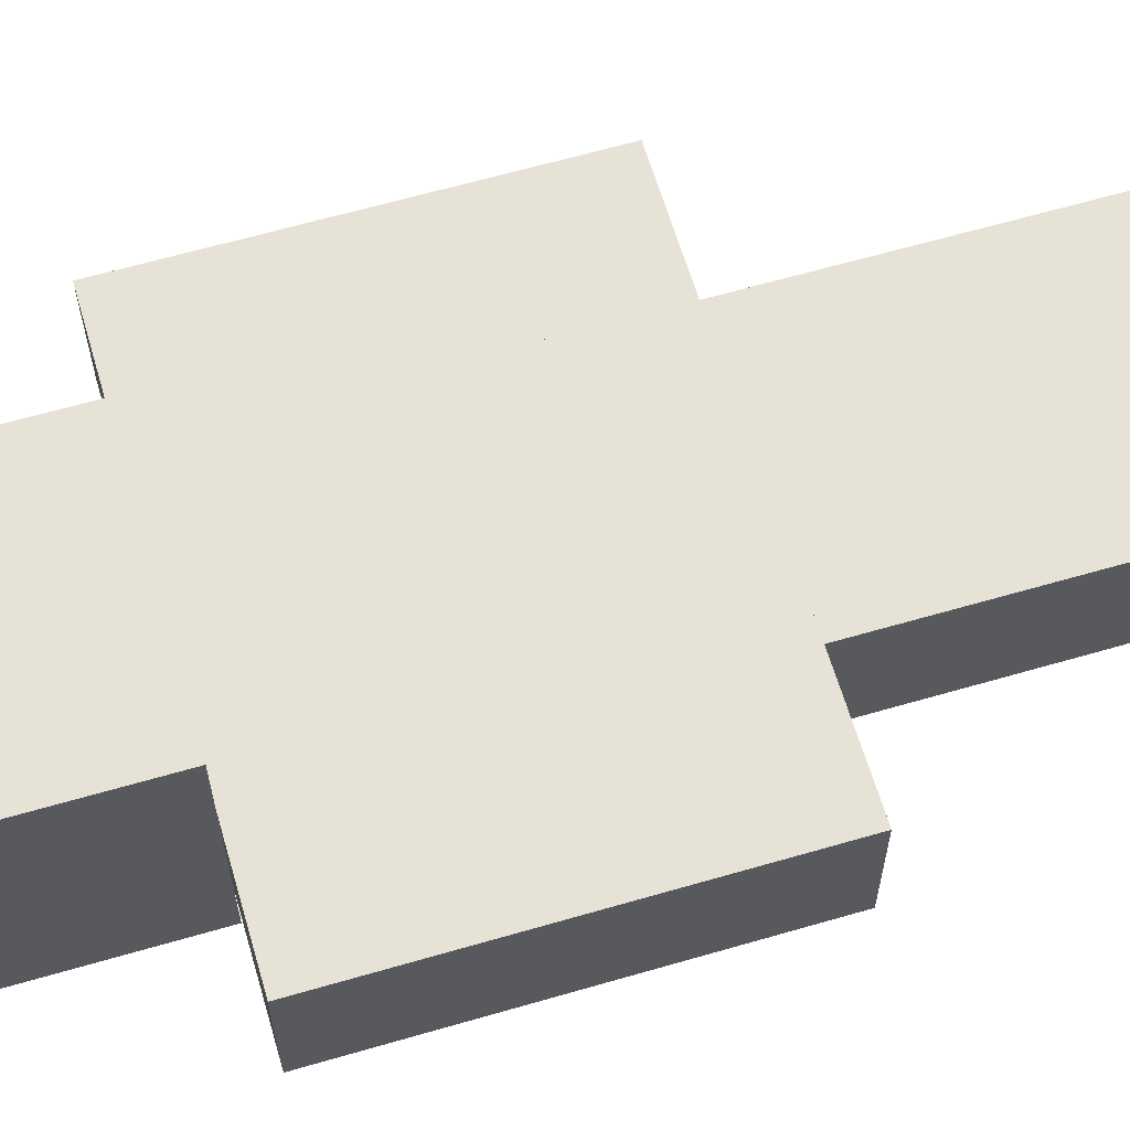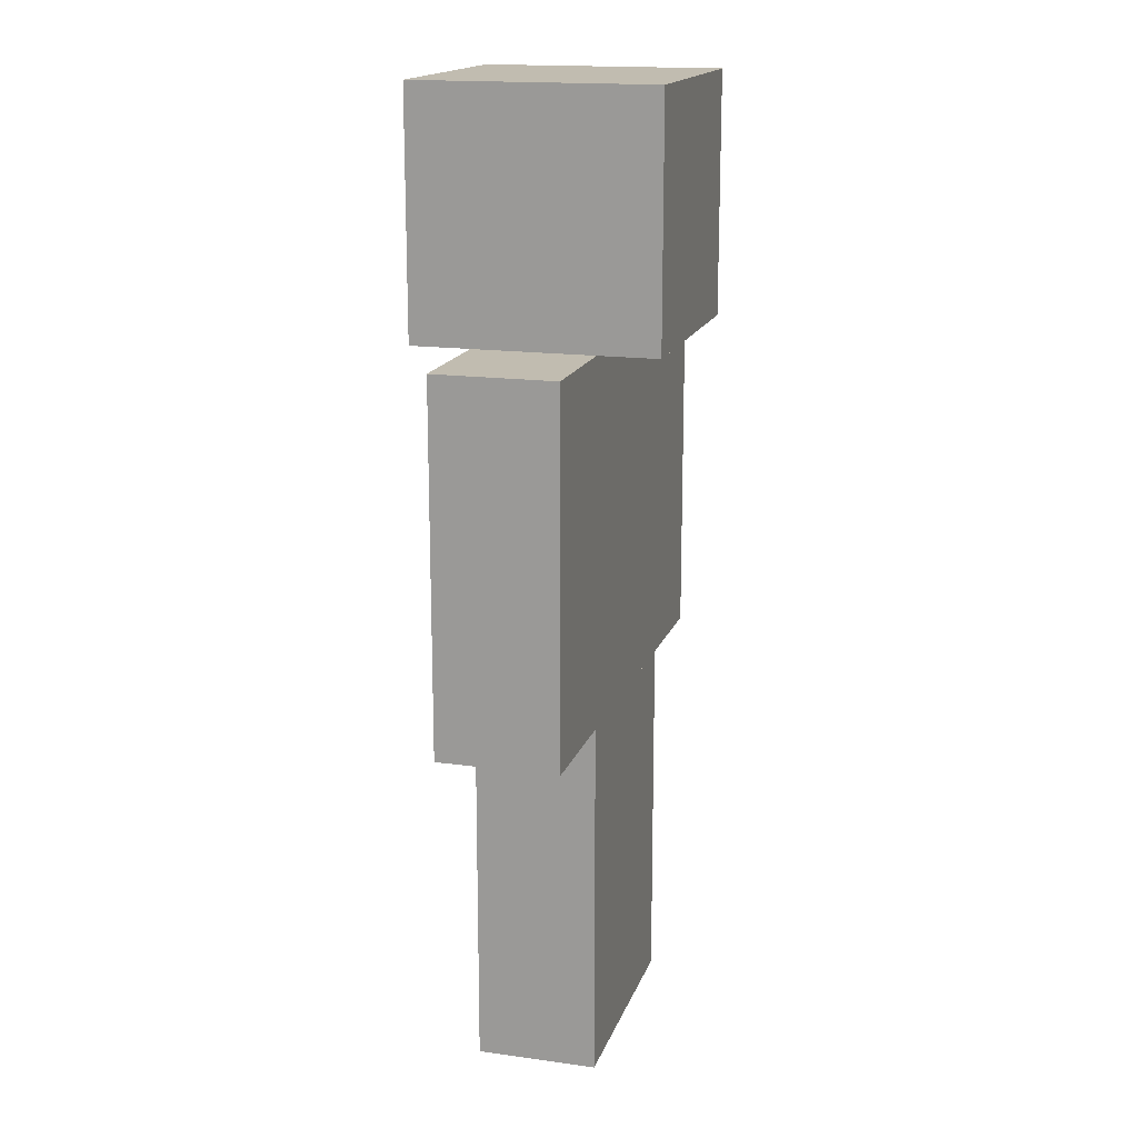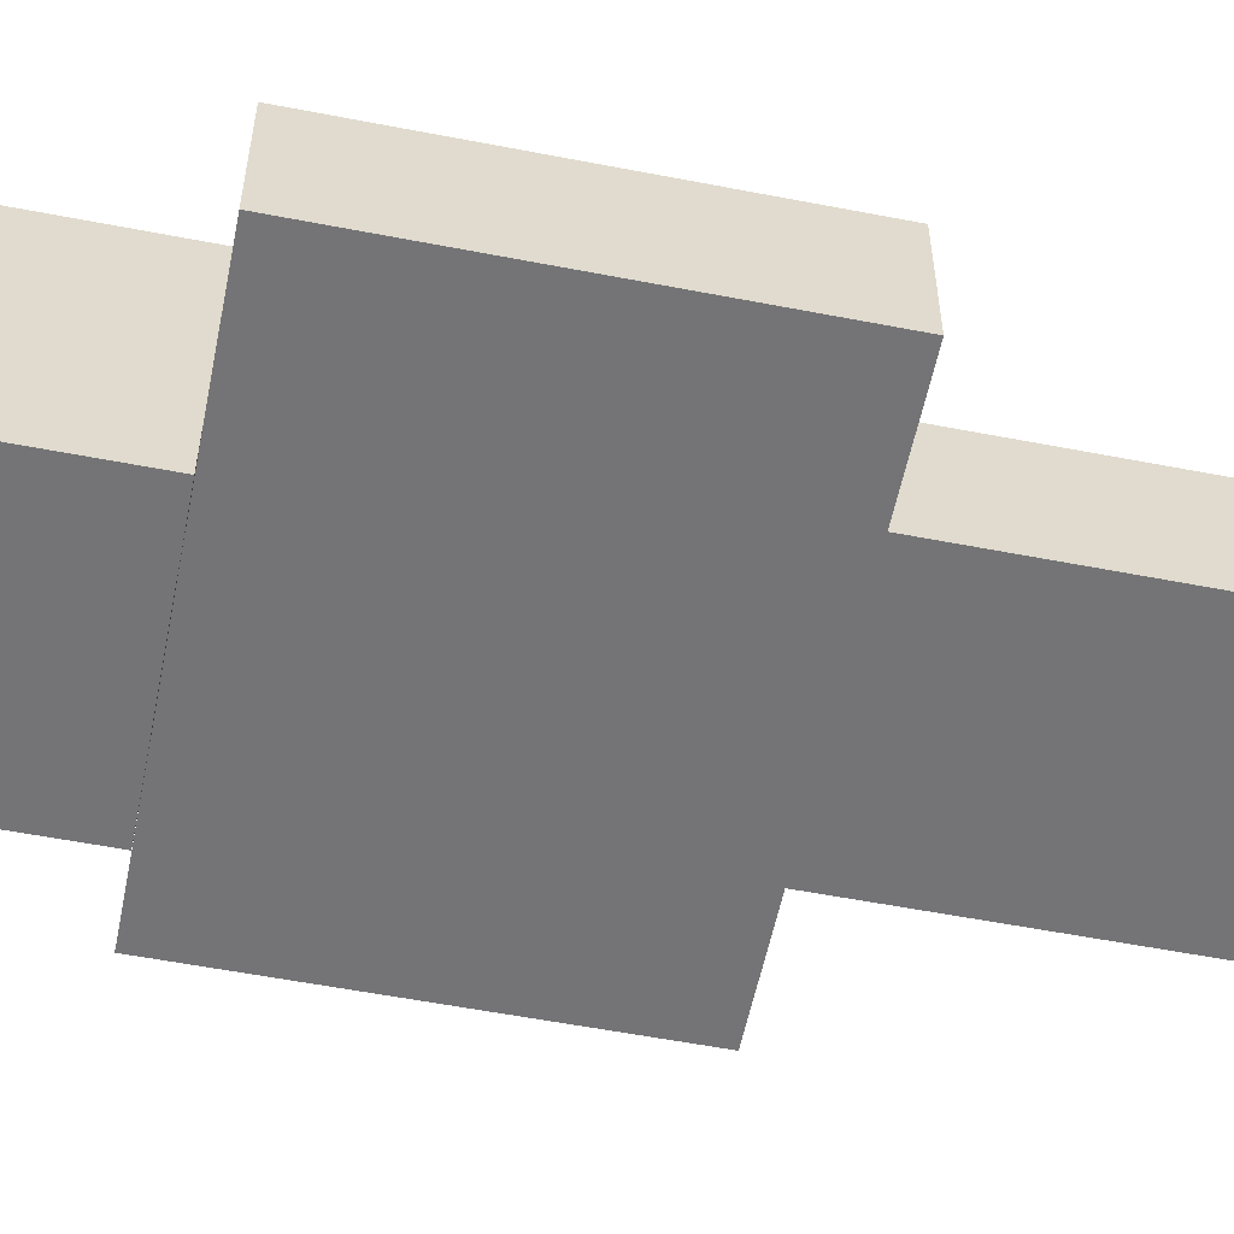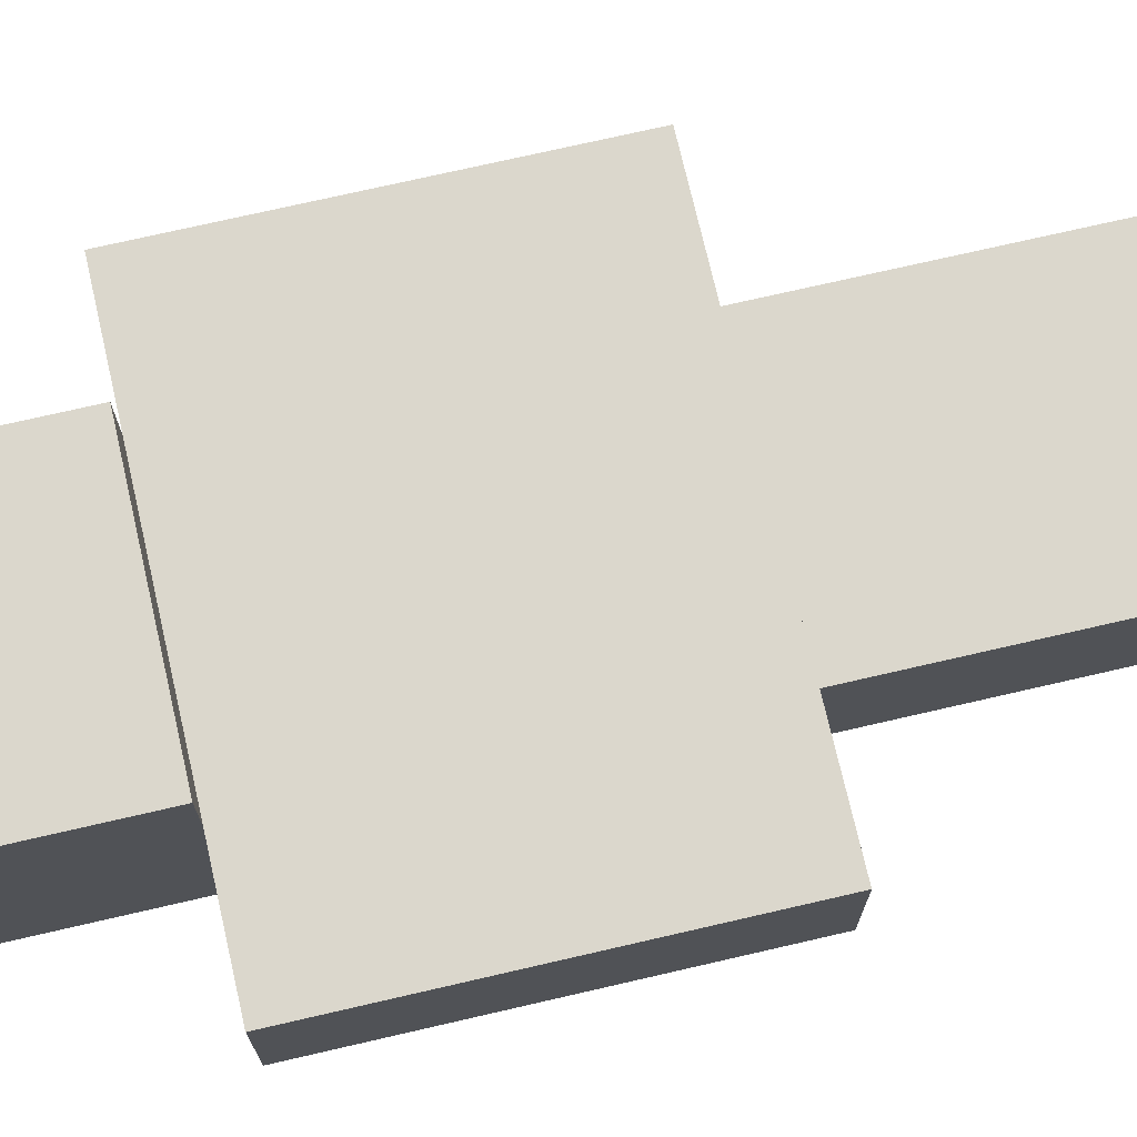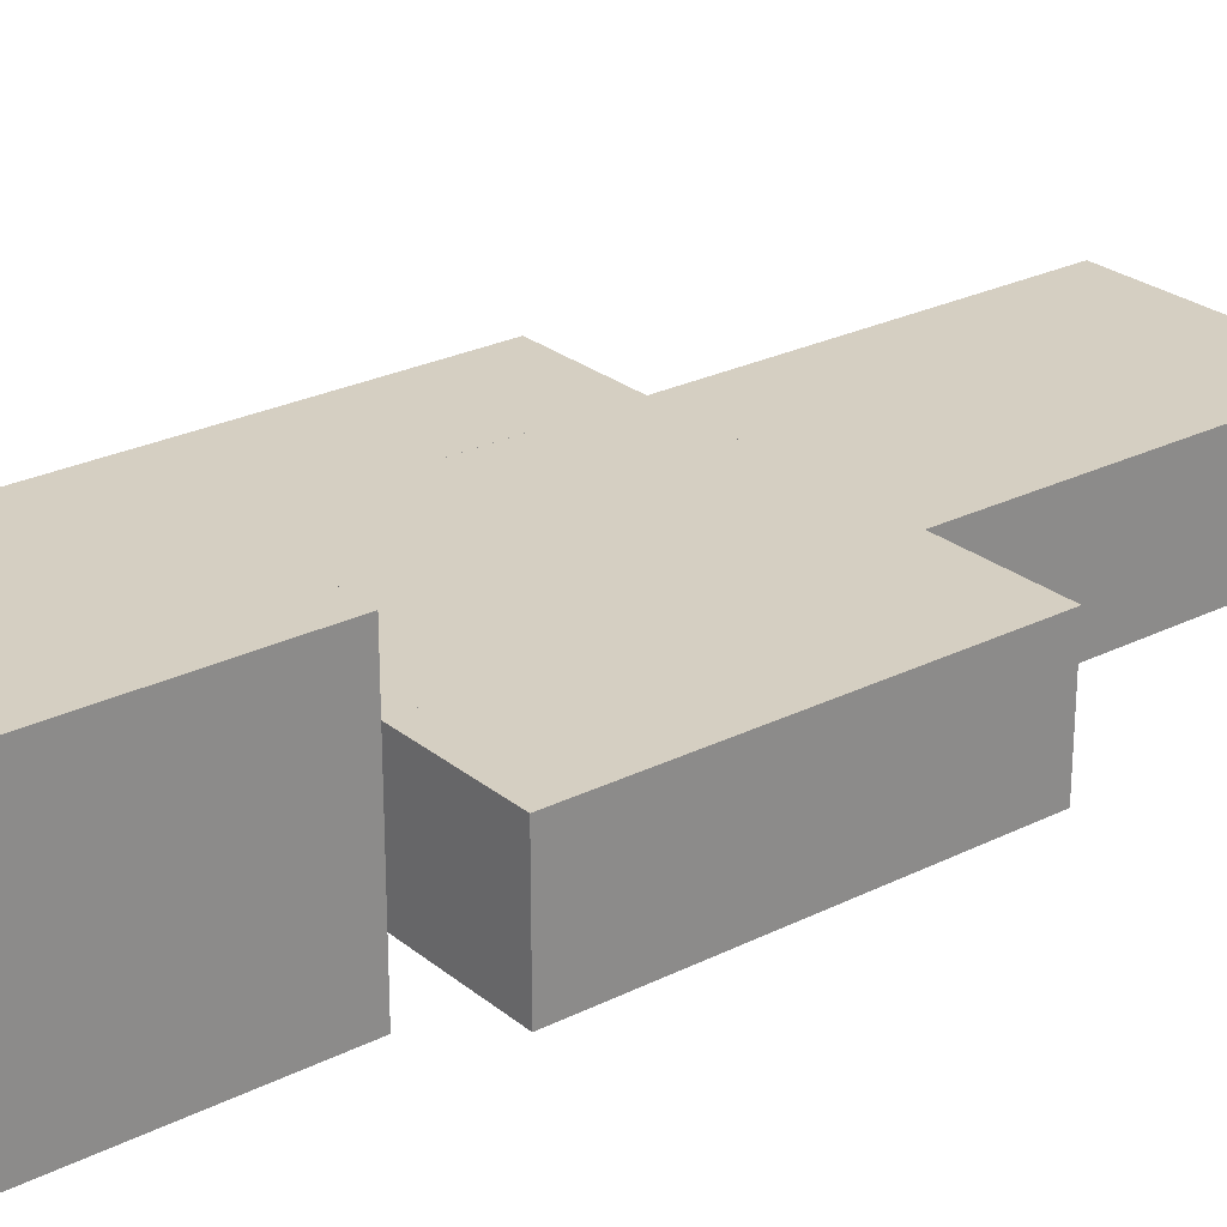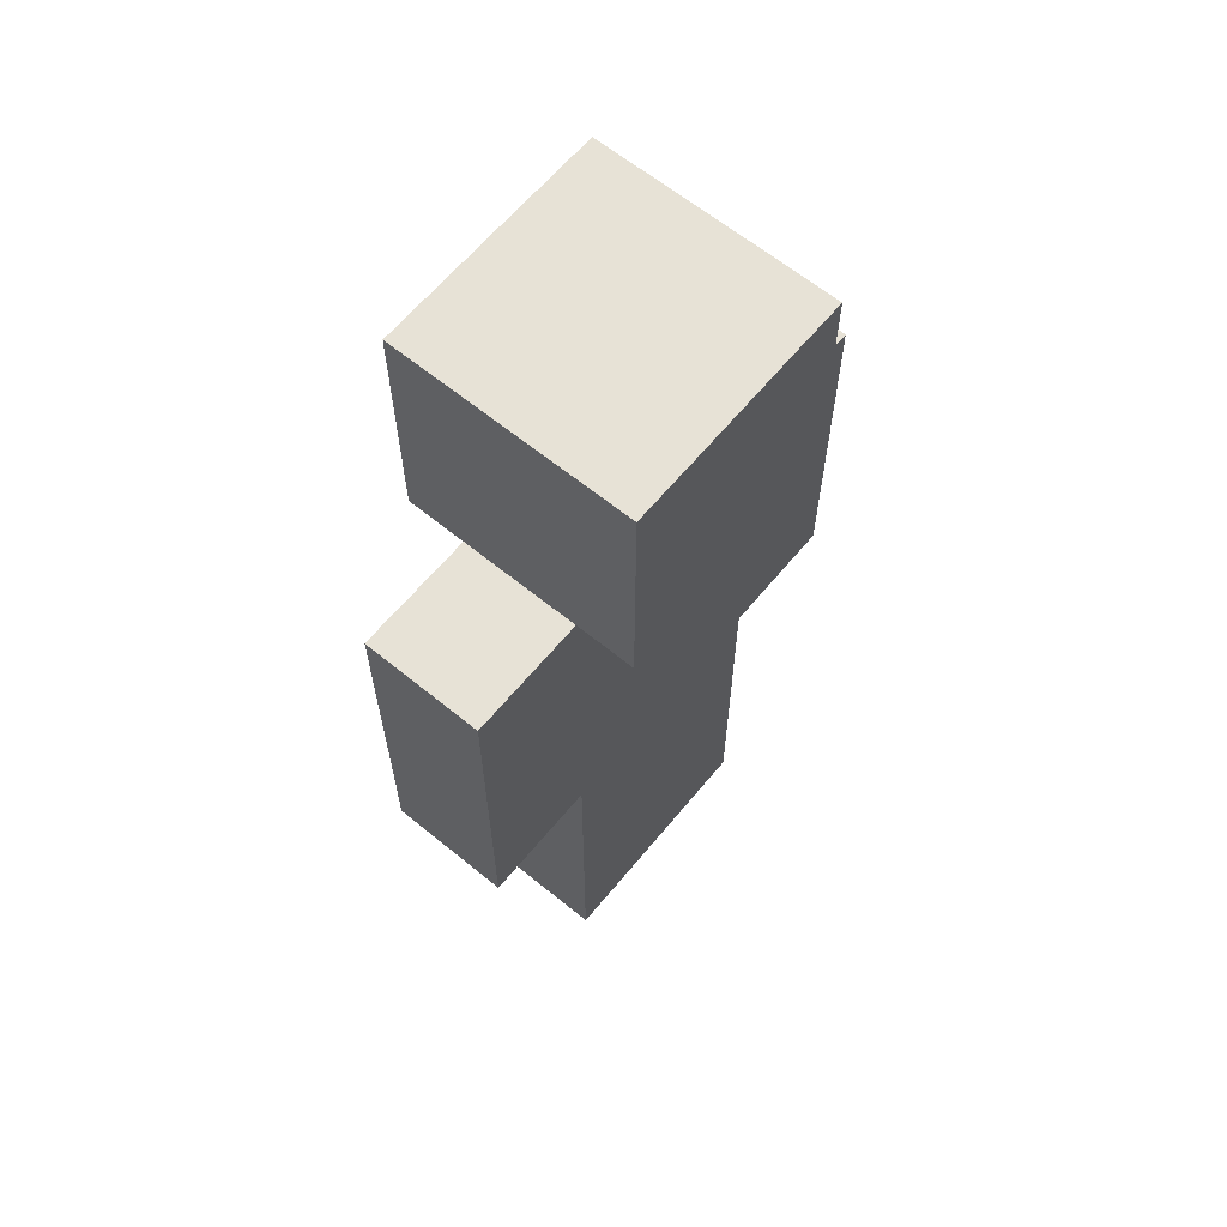
<metadata>
{"format":"obj","ext":"obj","renderer":"f3d","projection":"perspective","resolution":1024,"background":"white","views":[{"elev":63.2,"azim":-106.4,"up":"+Z"},{"elev":16.6,"azim":105.8,"up":"+Y"},{"elev":-56.3,"azim":-101.5,"up":"+Z"},{"elev":73.2,"azim":-103.0,"up":"+Z"},{"elev":25.9,"azim":-128.4,"up":"+Z"},{"elev":63.4,"azim":129.5,"up":"+Y"}]}
</metadata>
<code>
g default
v -0.3107 0.0349 0.1553
v 0.3107 0.0349 0.1553
v -0.3107 0.0349 -0.1553
v 0.3107 0.0349 -0.1553
v -0.3107 0.9669 0.1553
v 0.3107 0.9669 0.1553
v -0.3107 0.9669 -0.1553
v 0.3107 0.9669 -0.1553
v -0.3107 0.9669 0.3107
v 0.3107 0.9669 0.3107
v -0.3107 0.9669 -0.3107
v 0.3107 0.9669 -0.3107
v -0.3107 1.588 0.3107
v 0.3107 1.588 0.3107
v -0.3107 1.588 -0.3107
v 0.3107 1.588 -0.3107
v 0.3107 0.0349 0.1553
v 0.6213 0.0349 0.1553
v 0.3107 0.0349 -0.1553
v 0.6213 0.0349 -0.1553
v 0.3107 0.9669 0.1553
v 0.6213 0.9669 0.1553
v 0.3107 0.9669 -0.1553
v 0.6213 0.9669 -0.1553
v -0.6213 0.0349 0.1553
v -0.3107 0.0349 0.1553
v -0.6213 0.0349 -0.1553
v -0.3107 0.0349 -0.1553
v -0.6213 0.9669 0.1553
v -0.3107 0.9669 0.1553
v -0.6213 0.9669 -0.1553
v -0.3107 0.9669 -0.1553
v 0 -0.8971 0.1553
v 0.3107 -0.8971 0.1553
v 0 -0.8971 -0.1553
v 0.3107 -0.8971 -0.1553
v 0 0.0349 0.1553
v 0.3107 0.0349 0.1553
v 0 0.0349 -0.1553
v 0.3107 0.0349 -0.1553
v -0.3107 -0.8971 0.1553
v 0 -0.8971 0.1553
v -0.3107 -0.8971 -0.1553
v 0 -0.8971 -0.1553
v -0.3107 0.0349 0.1553
v 0 0.0349 0.1553
v -0.3107 0.0349 -0.1553
v 0 0.0349 -0.1553
g basic2:Zombie1
f 1 3 4 2
f 5 6 8 7
f 1 2 6 5
f 2 4 8 6
f 4 3 7 8
f 3 1 5 7
f 9 11 12 10
f 13 14 16 15
f 9 10 14 13
f 10 12 16 14
f 12 11 15 16
f 11 9 13 15
f 17 19 20 18
f 21 22 24 23
f 17 18 22 21
f 18 20 24 22
f 20 19 23 24
f 19 17 21 23
f 25 27 28 26
f 29 30 32 31
f 25 26 30 29
f 26 28 32 30
f 28 27 31 32
f 27 25 29 31
f 33 35 36 34
f 37 38 40 39
f 33 34 38 37
f 34 36 40 38
f 36 35 39 40
f 35 33 37 39
f 41 43 44 42
f 45 46 48 47
f 41 42 46 45
f 42 44 48 46
f 44 43 47 48
f 43 41 45 47

</code>
